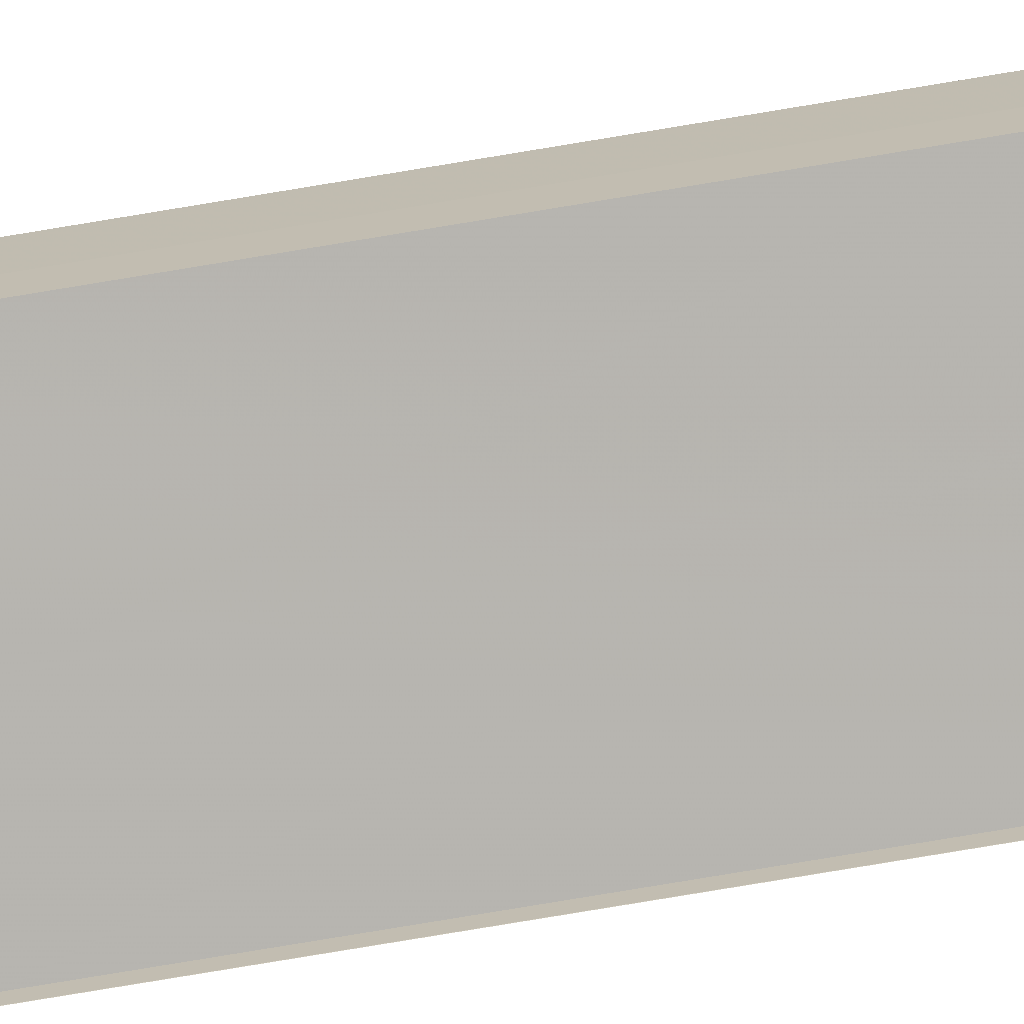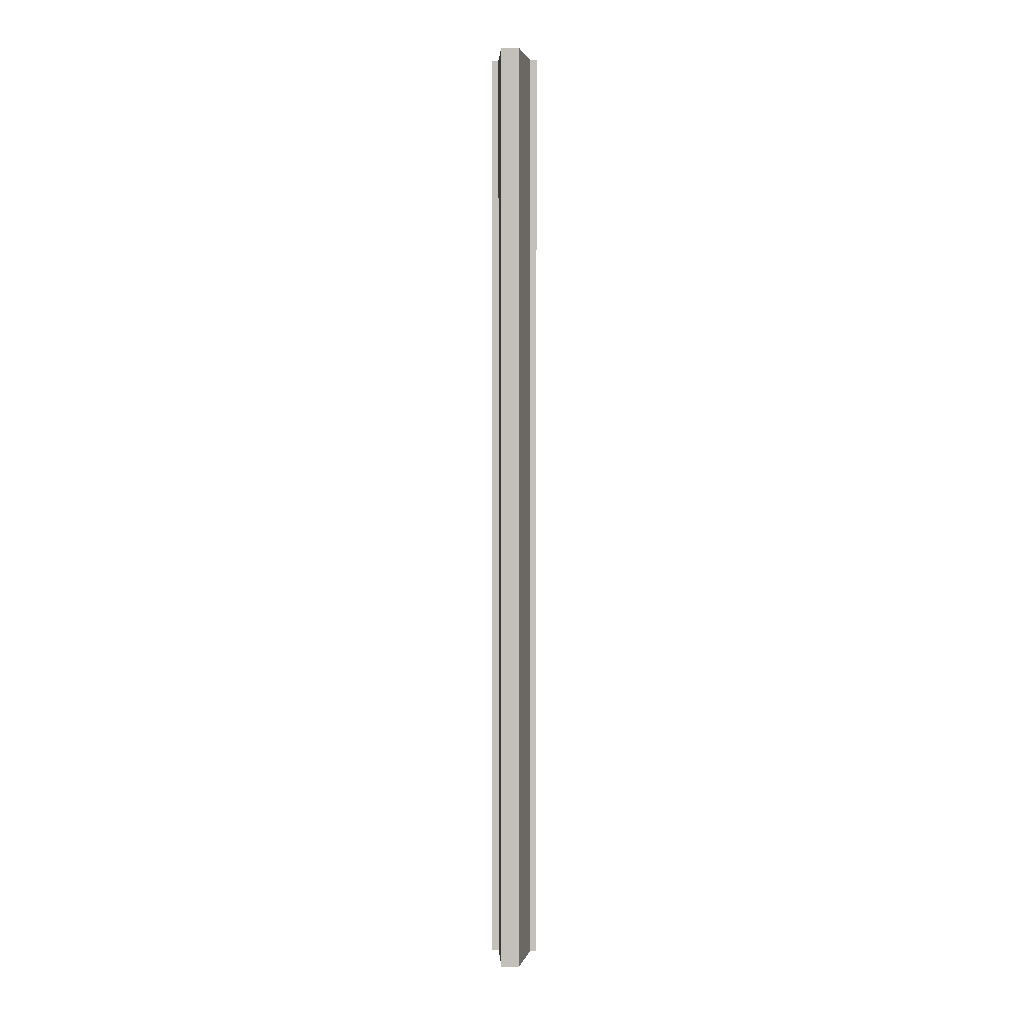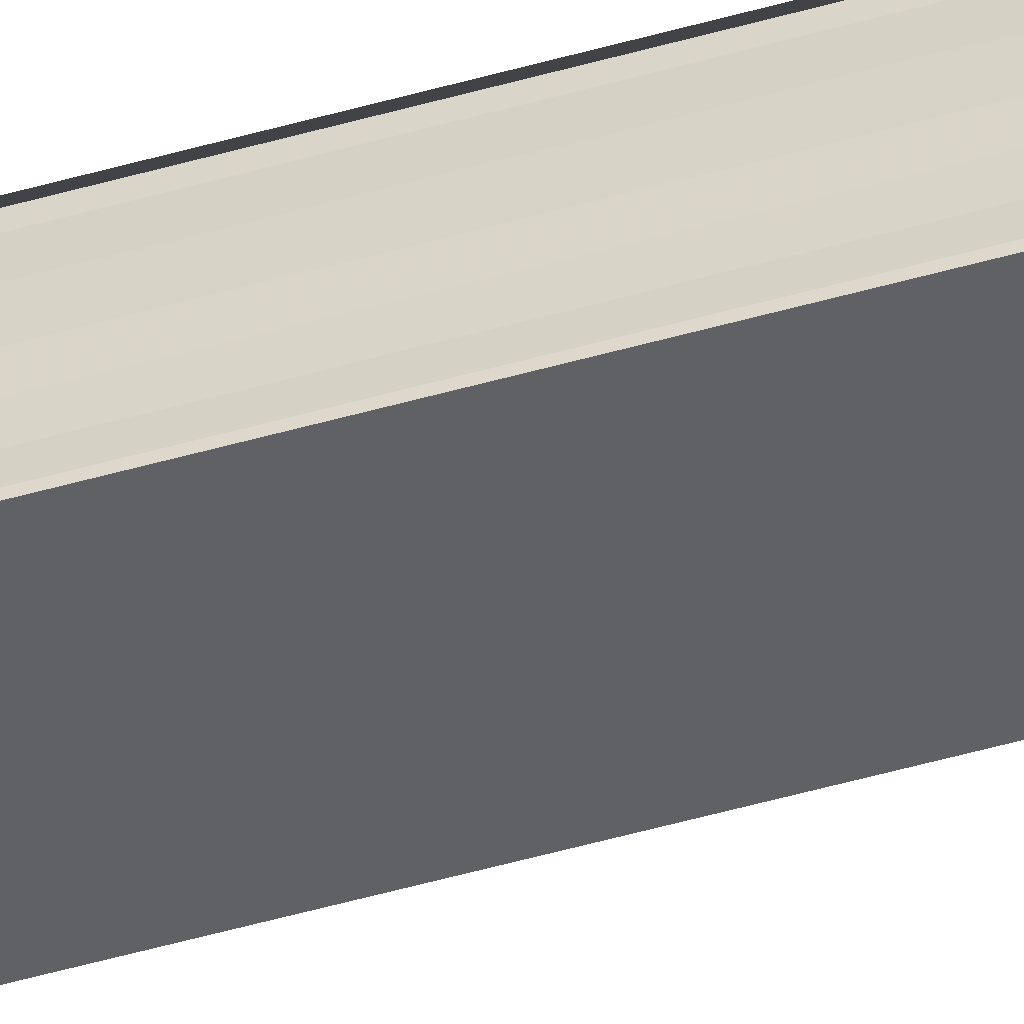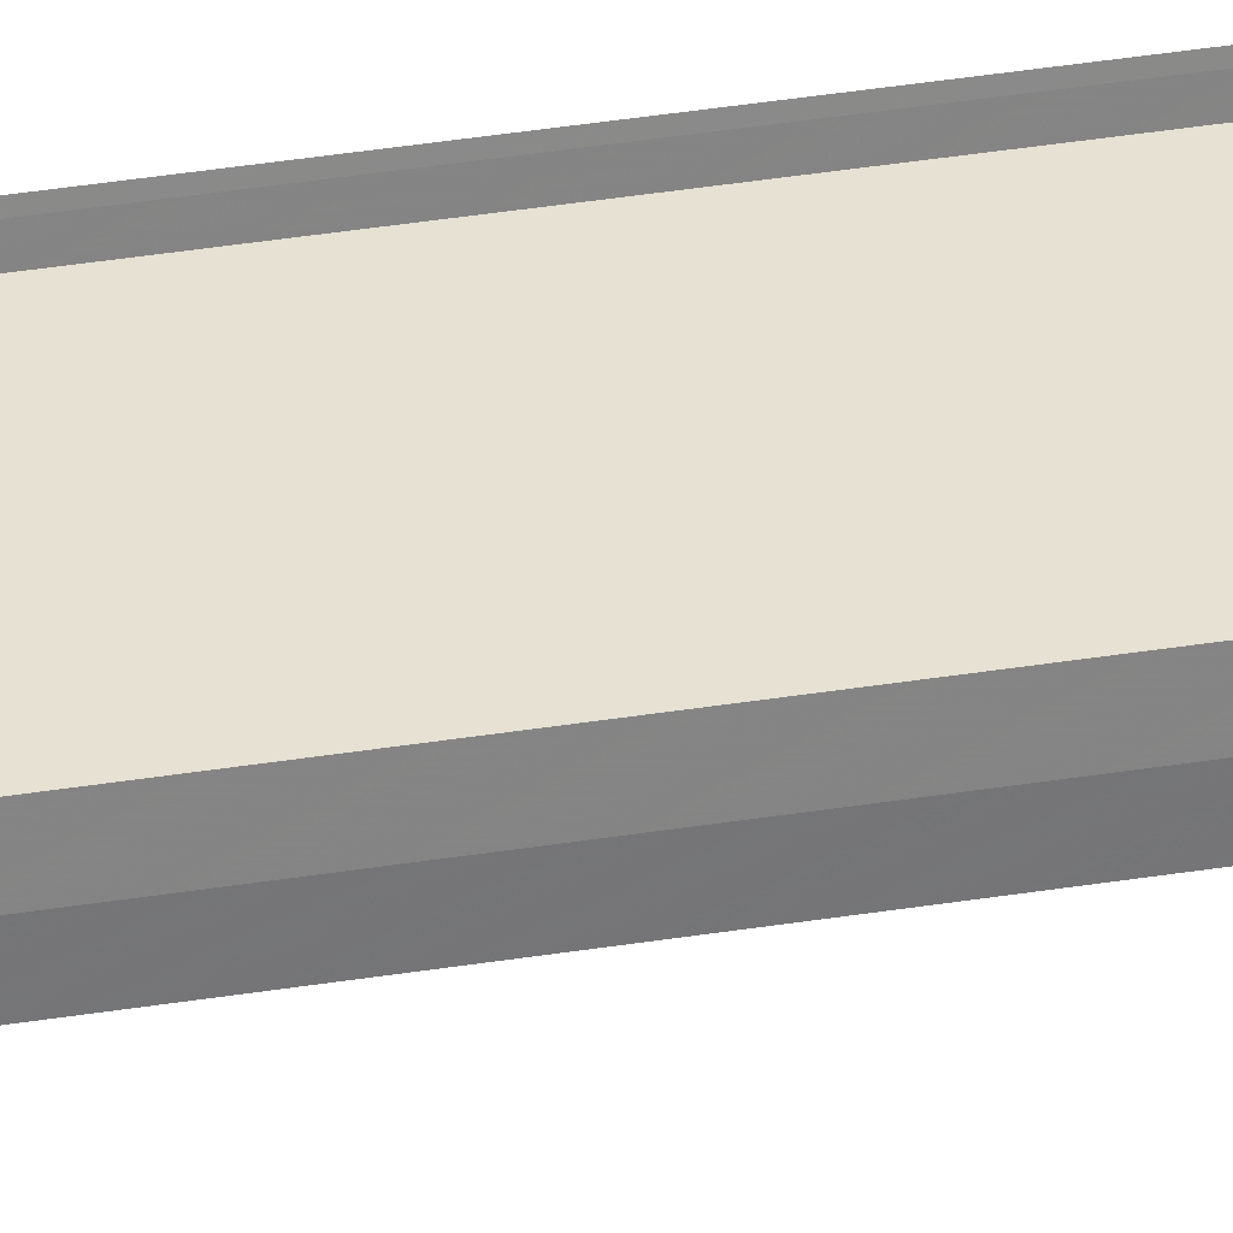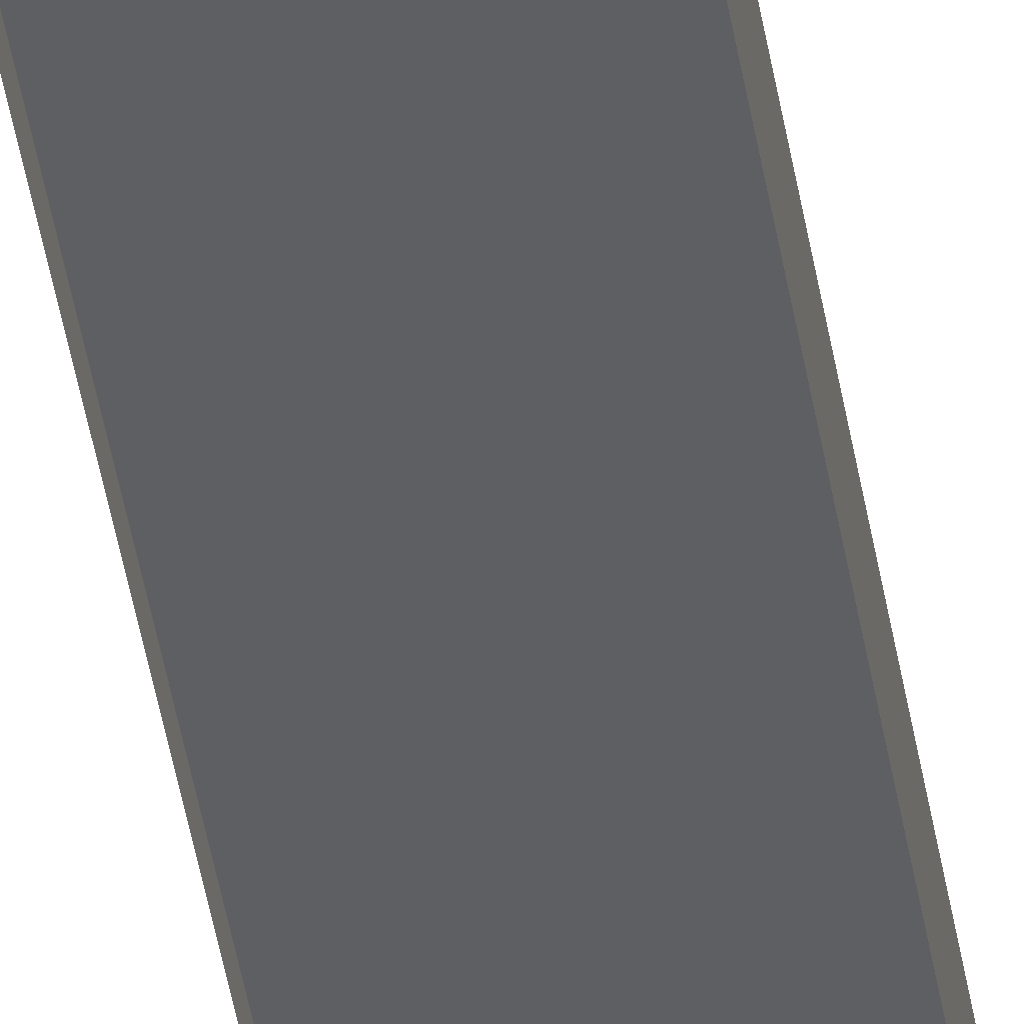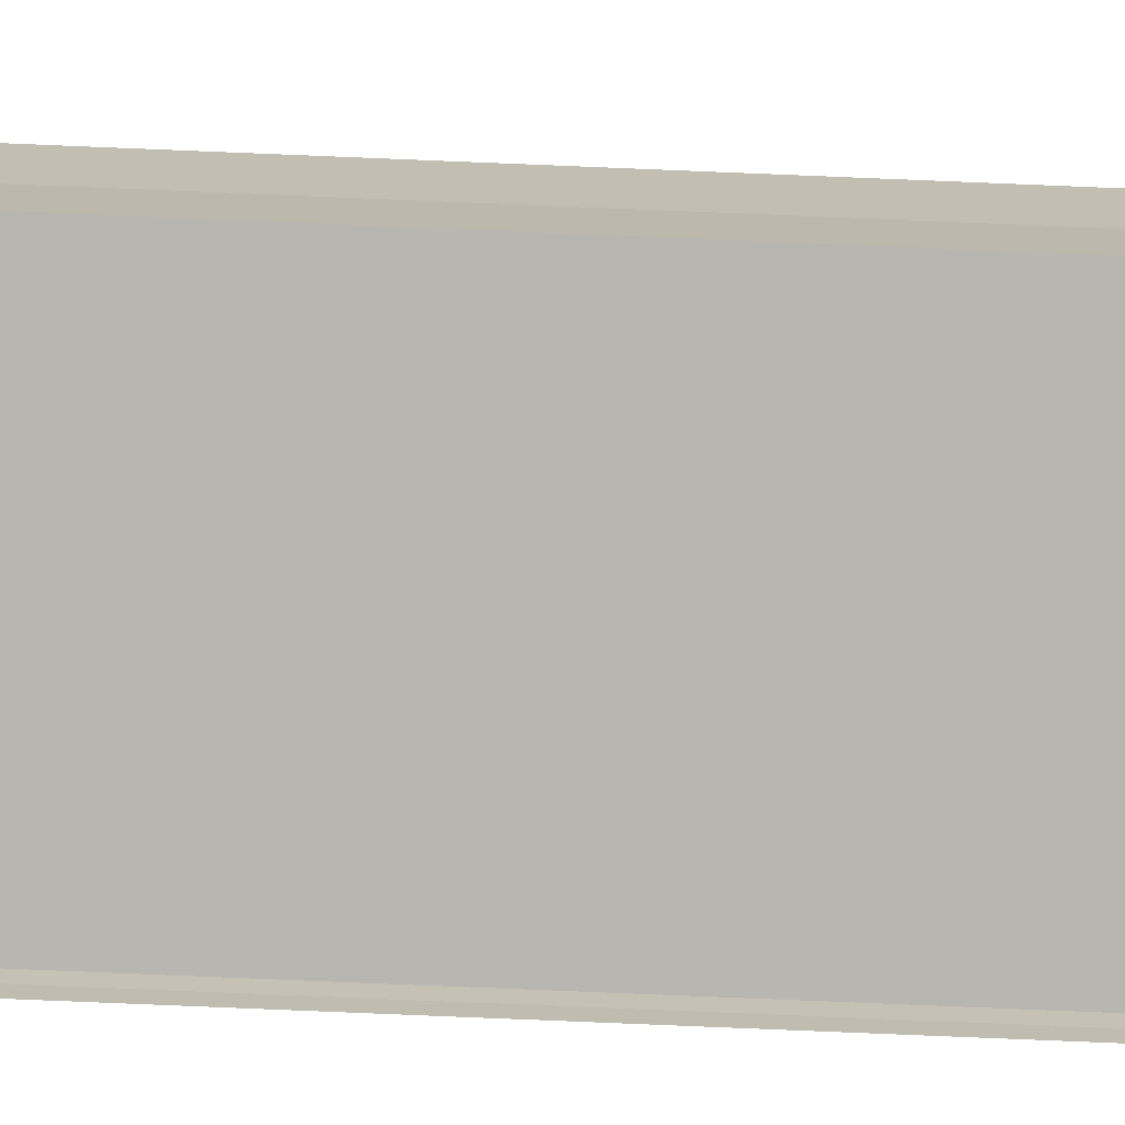
<metadata>
{"format":"obj","ext":"obj","renderer":"f3d","projection":"perspective","resolution":1024,"background":"white","views":[{"elev":-74.1,"azim":-80.4,"up":"+Z"},{"elev":2.9,"azim":-85.7,"up":"+Y"},{"elev":-54.9,"azim":106.5,"up":"+Z"},{"elev":30.5,"azim":-104.0,"up":"+Z"},{"elev":-43.6,"azim":-171.0,"up":"+Z"},{"elev":-73.9,"azim":-92.4,"up":"+Z"}]}
</metadata>
<code>
o 31235
v 2212 1876 15.62
v 2212 1876 15.62
v 2212 1876 15.62
v 2212 1876 15.62
v 2212 1876 15.62
v 2212 1876 15.62
v 2212 1876 15.62
v 2212 1876 15.62
v 2212 1876 15.62
v 2212 1876 15.62
v 2212 1876 15.62
v 2212 1876 15.62
v 2212 1876 15.62
v 2212 1876 15.62
v 2212 1876 15.62
v 2212 1876 15.62
v 2212 1876 15.62
v 2212 1876 15.62
v 2212 1876 15.62
v 2212 1876 15.62
v 2212 1876 15.62
v 2212 1876 15.62
v 2212 1876 15.62
v 2212 1876 15.62
v 2212 1876 15.62
v 2212 1876 15.62
v 2212 1876 15.62
v 2212 1876 15.62
v 2212 1876 15.62
v 2212 1876 15.62
v 2212 1876 15.62
v 2212 1876 15.62
v 2212 1876 15.62
v 2212 1876 15.62
v 2212 1876 15.62
v 2212 1876 15.62
v 2212 1876 15.62
v 2212 1876 15.62
v 2212 1876 15.62
v 2212 1876 15.62
v 2212 1876 15.62
v 2212 1876 15.62
v 2212 1876 15.62
v 2212 1876 15.62
v 2212 1876 15.62
v 2212 1876 15.62
v 2212 1876 15.62
v 2212 1876 15.62
v 2212 1876 15.62
v 2212 1876 15.62
v 2212 1876 15.62
v 2212 1876 15.62
v 2212 1876 15.62
v 2212 1876 15.62
v 2212 1876 15.62
v 2212 1876 15.62
v 2212 1876 15.62
v 2212 1876 15.62
v 2212 1876 15.62
f 1 2 3
f 2 4 5
f 3 2 5
f 5 6 7
f 3 7 8
f 3 8 9
f 3 9 10
f 3 10 11
f 12 1 3
f 13 14 12
f 14 1 12
f 15 14 16
f 17 18 16
f 19 18 20
f 16 21 22
f 20 21 22
f 1 23 24
f 1 25 23
f 1 24 6
f 1 26 25
f 27 25 28
f 29 30 27
f 31 32 29
f 32 33 34
f 35 24 36
f 37 38 35
f 37 39 35
f 40 39 41
f 35 42 43
f 41 42 43
f 44 45 46
f 44 47 46
f 46 48 49
f 46 6 50
f 51 52 53
f 53 26 54
f 55 26 54
f 56 52 55
f 56 57 55
f 55 58 59

</code>
